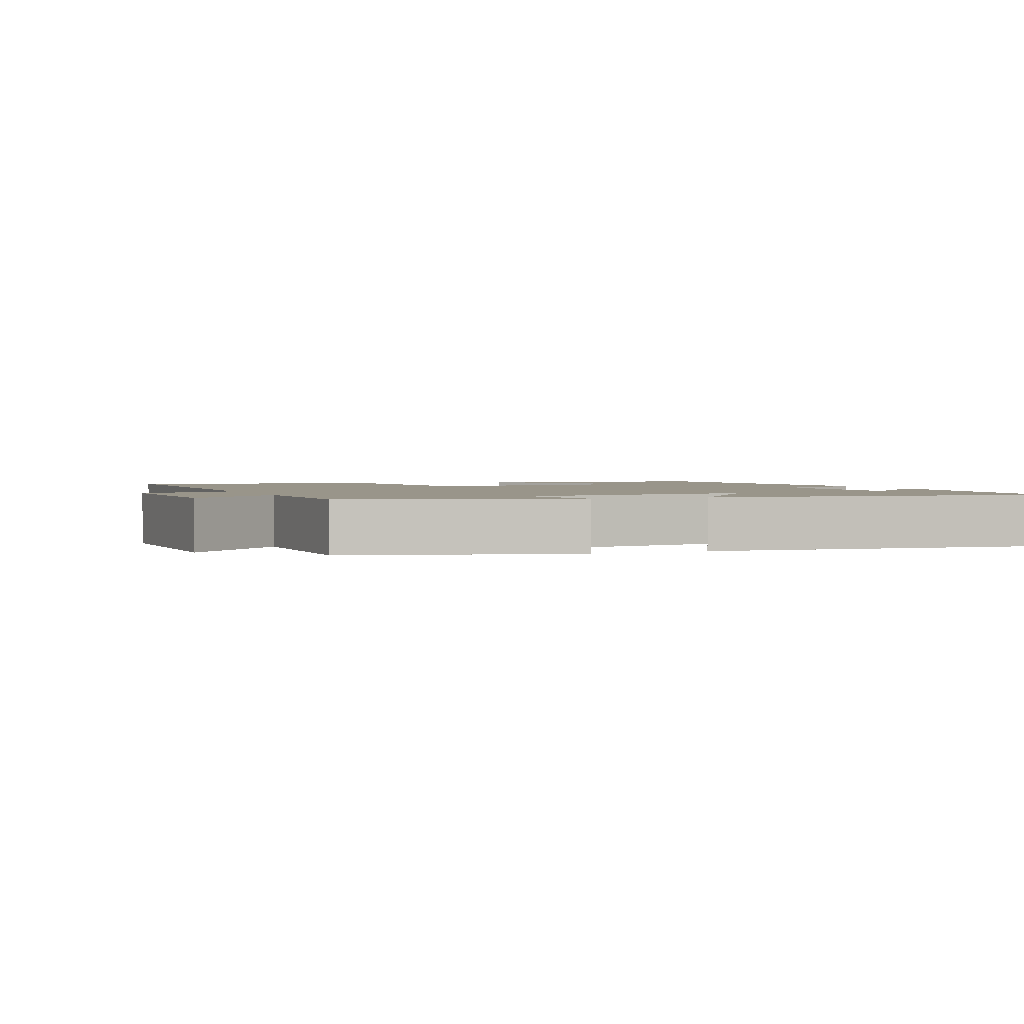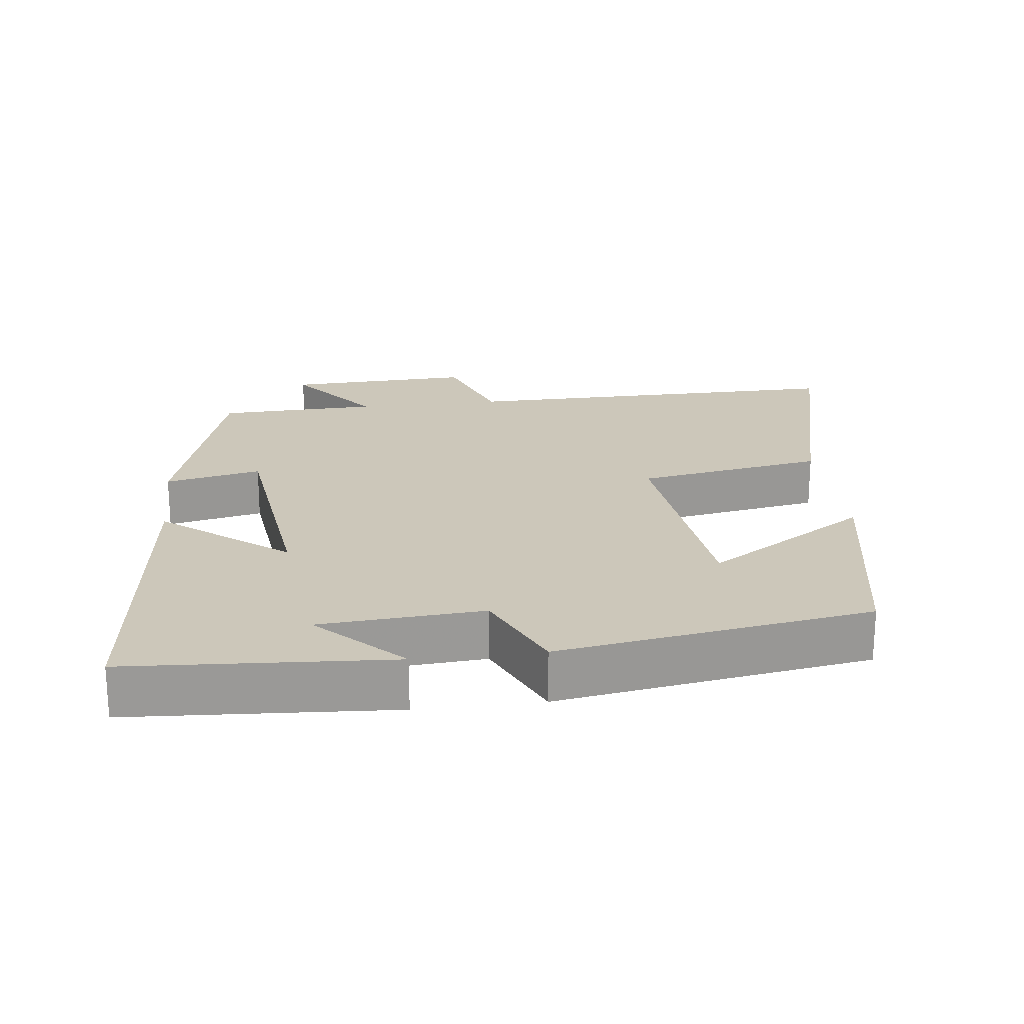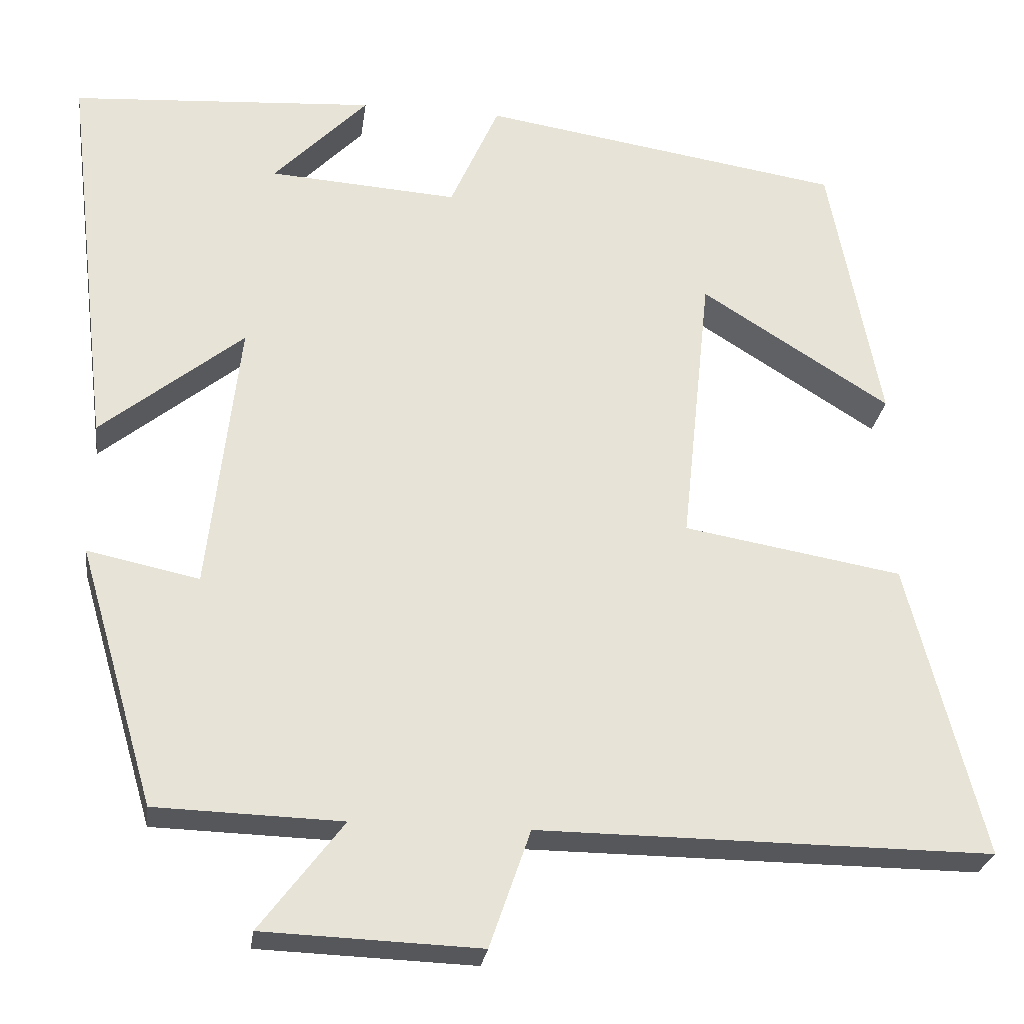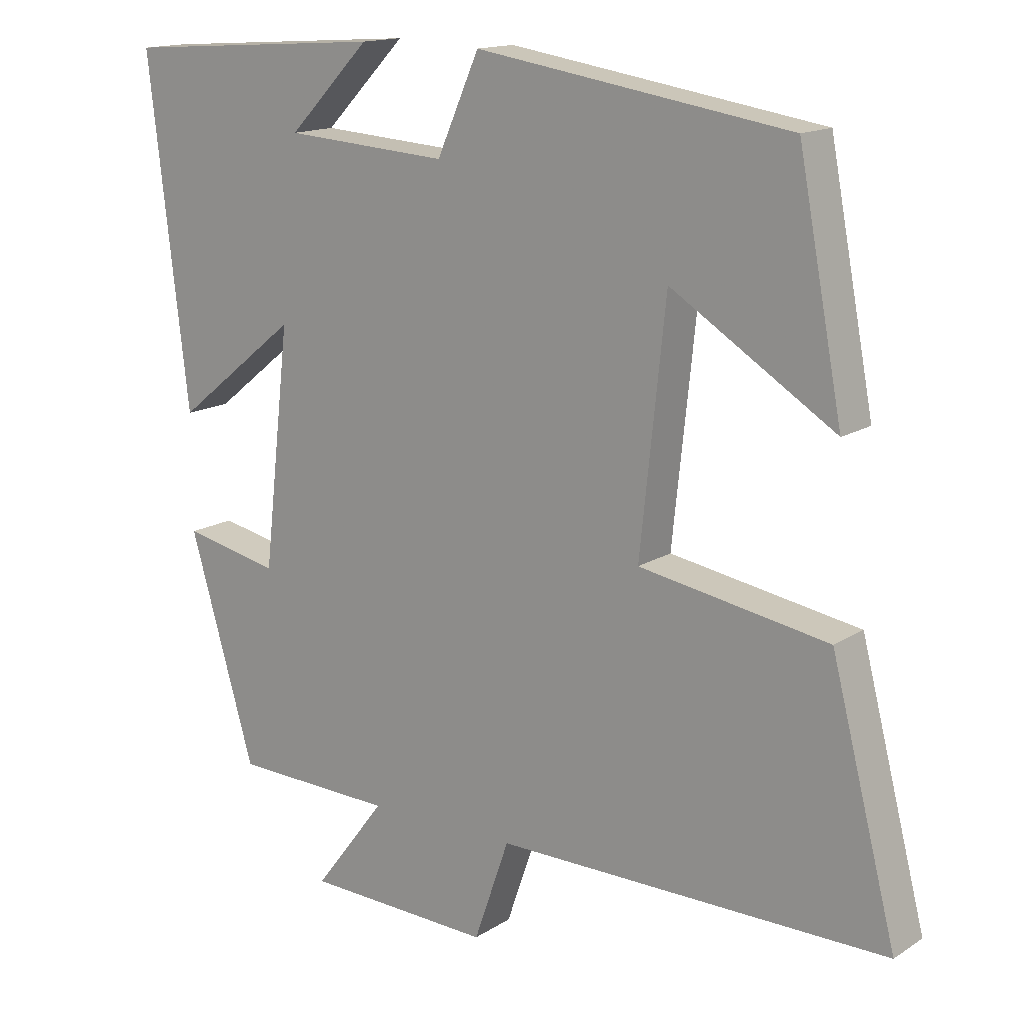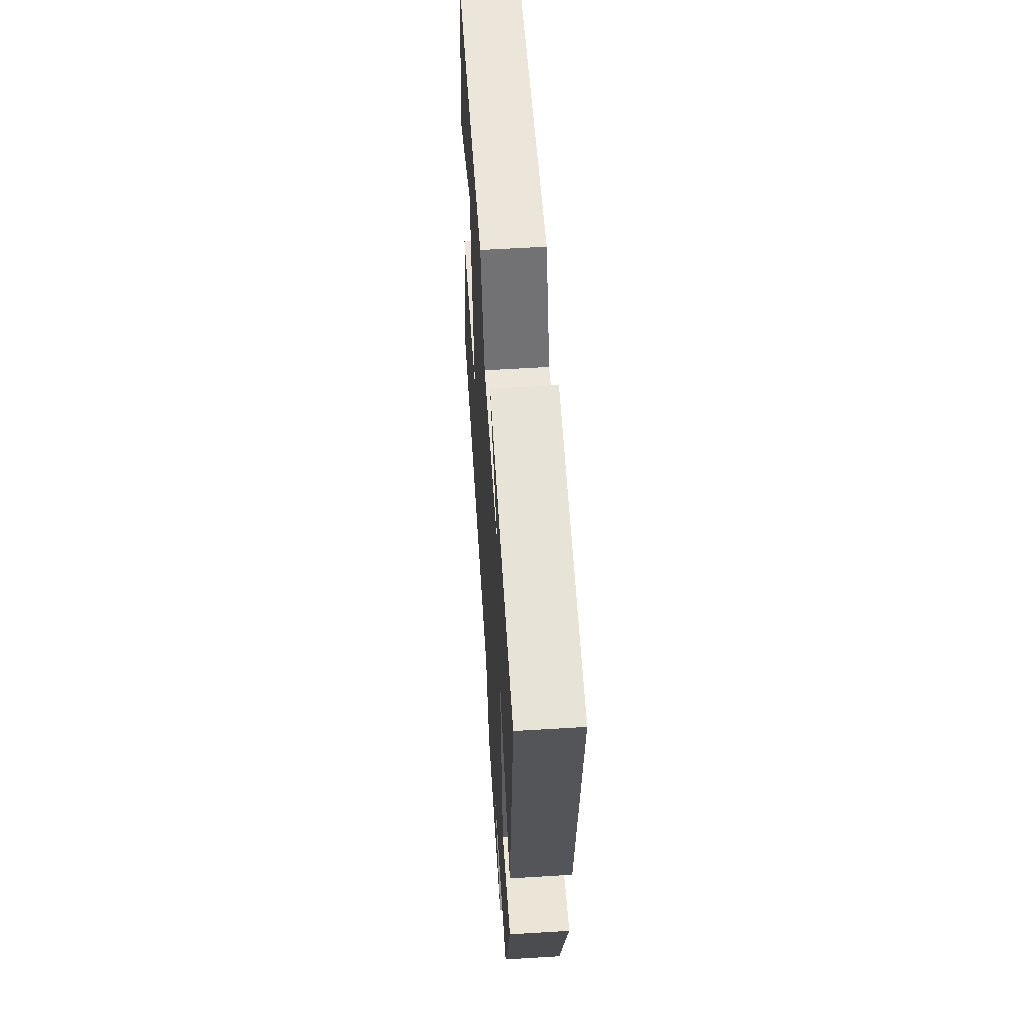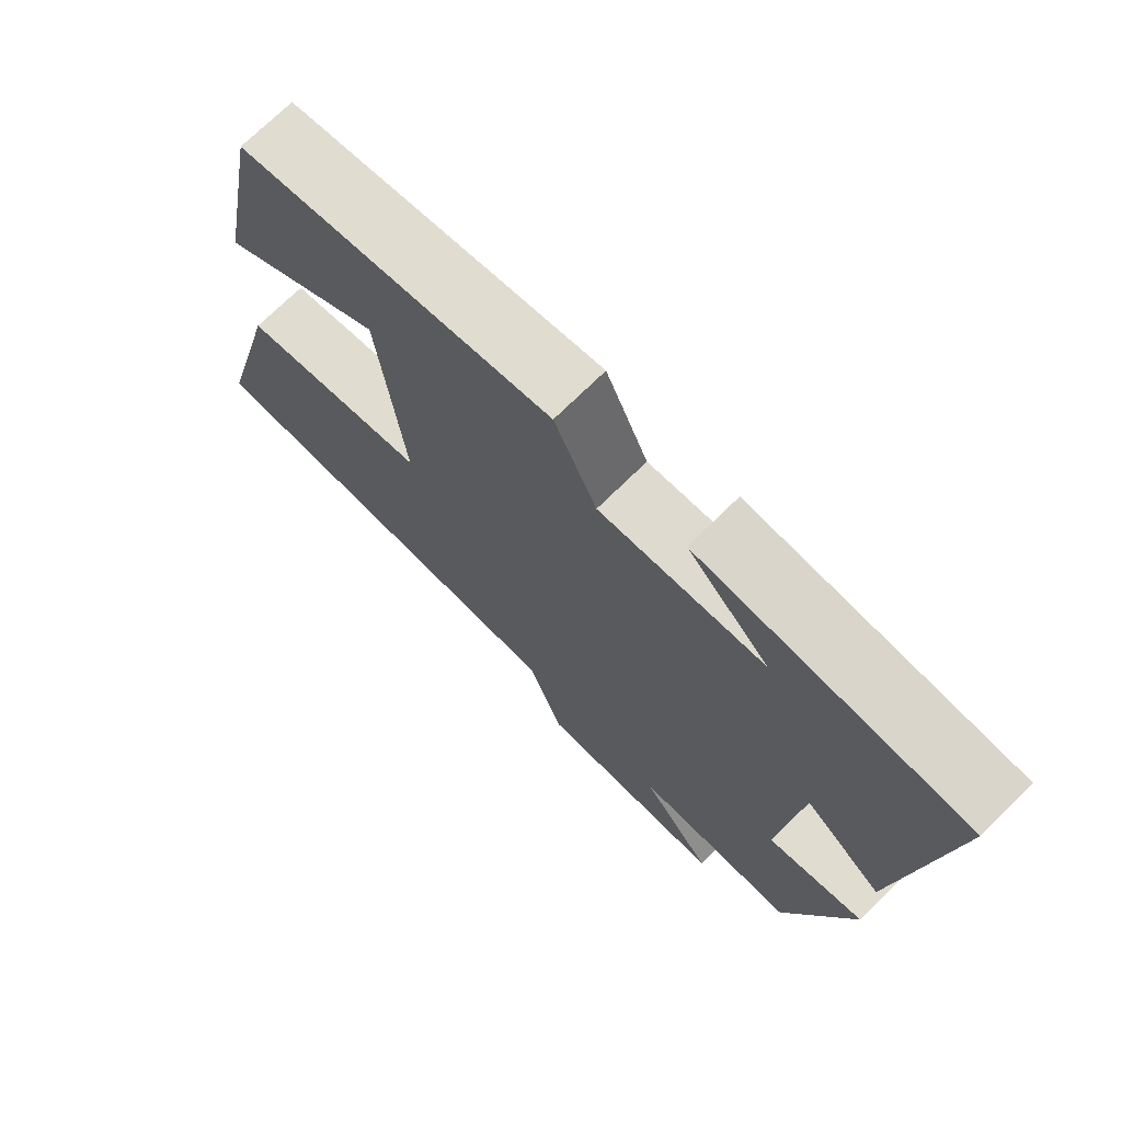
<metadata>
{"format":"obj","ext":"obj","renderer":"f3d","projection":"perspective","resolution":1024,"background":"white","views":[{"elev":2.0,"azim":-112.2,"up":"+Y"},{"elev":21.4,"azim":-7.1,"up":"+Y"},{"elev":-26.3,"azim":-7.8,"up":"+Z"},{"elev":15.0,"azim":36.9,"up":"+Z"},{"elev":58.6,"azim":-93.6,"up":"+Z"},{"elev":72.4,"azim":-134.6,"up":"+Z"}]}
</metadata>
<code>
v -0.557 0.07 0.475
v -0.183 0.07 0.5
v -0.299 0.07 0.381
v -0.067 0.07 0.365
v -0.007 0.07 0.5
v 0.437 0.07 0.43
v 0.5 0.07 0.099
v 0.268 0.07 0.245
v 0.232 0.07 -0.097
v 0.5 0.07 -0.143
v 0.593 0.07 -0.504
v 0.036 0.07 -0.5
v -0.014 0.07 -0.644
v -0.28 0.07 -0.634
v -0.178 0.07 -0.5
v -0.407 0.07 -0.493
v -0.5 0.07 -0.175
v -0.363 0.07 -0.204
v -0.325 0.07 0.132
v -0.5 0.07 -0.009
v -0.557 0 0.475
v -0.183 0 0.5
v -0.299 0 0.381
v -0.067 0 0.365
v -0.007 0 0.5
v 0.437 0 0.43
v 0.5 0 0.099
v 0.268 0 0.245
v 0.232 0 -0.097
v 0.5 0 -0.143
v 0.593 0 -0.504
v 0.036 0 -0.5
v -0.014 0 -0.644
v -0.28 0 -0.634
v -0.178 0 -0.5
v -0.407 0 -0.493
v -0.5 0 -0.175
v -0.363 0 -0.204
v -0.325 0 0.132
v -0.5 0 -0.009
f 19 20 1
f 15 16 17 18
f 15 18 19
f 12 13 14 15
f 12 15 19
f 9 10 11 12
f 8 9 12 19
f 5 6 7 8
f 4 5 8
f 3 4 8 19
f 1 2 3
f 1 3 19
f 21 40 39
f 38 37 36 35
f 39 38 35
f 35 34 33 32
f 39 35 32
f 32 31 30 29
f 39 32 29 28
f 28 27 26 25
f 28 25 24
f 39 28 24 23
f 23 22 21
f 39 23 21
f 1 21 22 2
f 2 22 23 3
f 3 23 24 4
f 4 24 25 5
f 5 25 26 6
f 6 26 27 7
f 7 27 28 8
f 8 28 29 9
f 9 29 30 10
f 10 30 31 11
f 11 31 32 12
f 12 32 33 13
f 13 33 34 14
f 14 34 35 15
f 15 35 36 16
f 16 36 37 17
f 17 37 38 18
f 18 38 39 19
f 19 39 40 20
f 20 40 21 1

</code>
